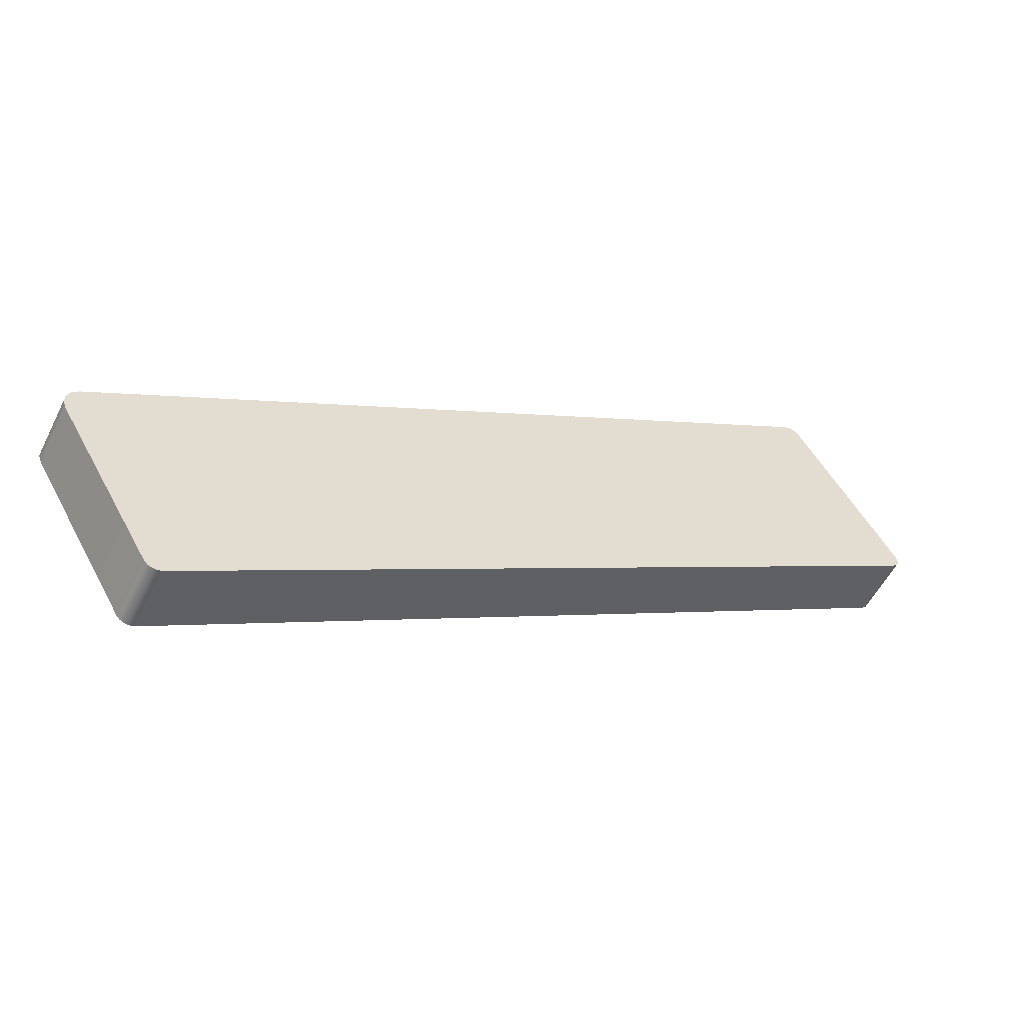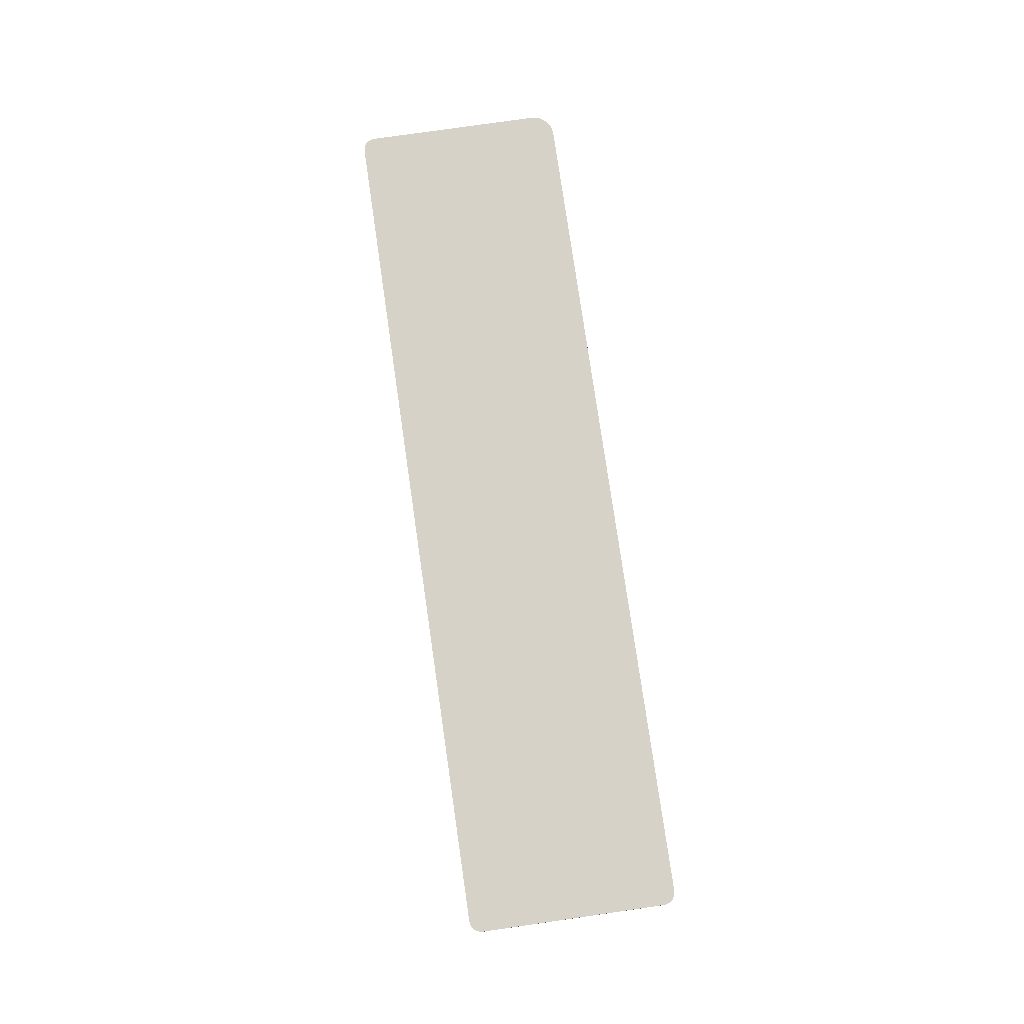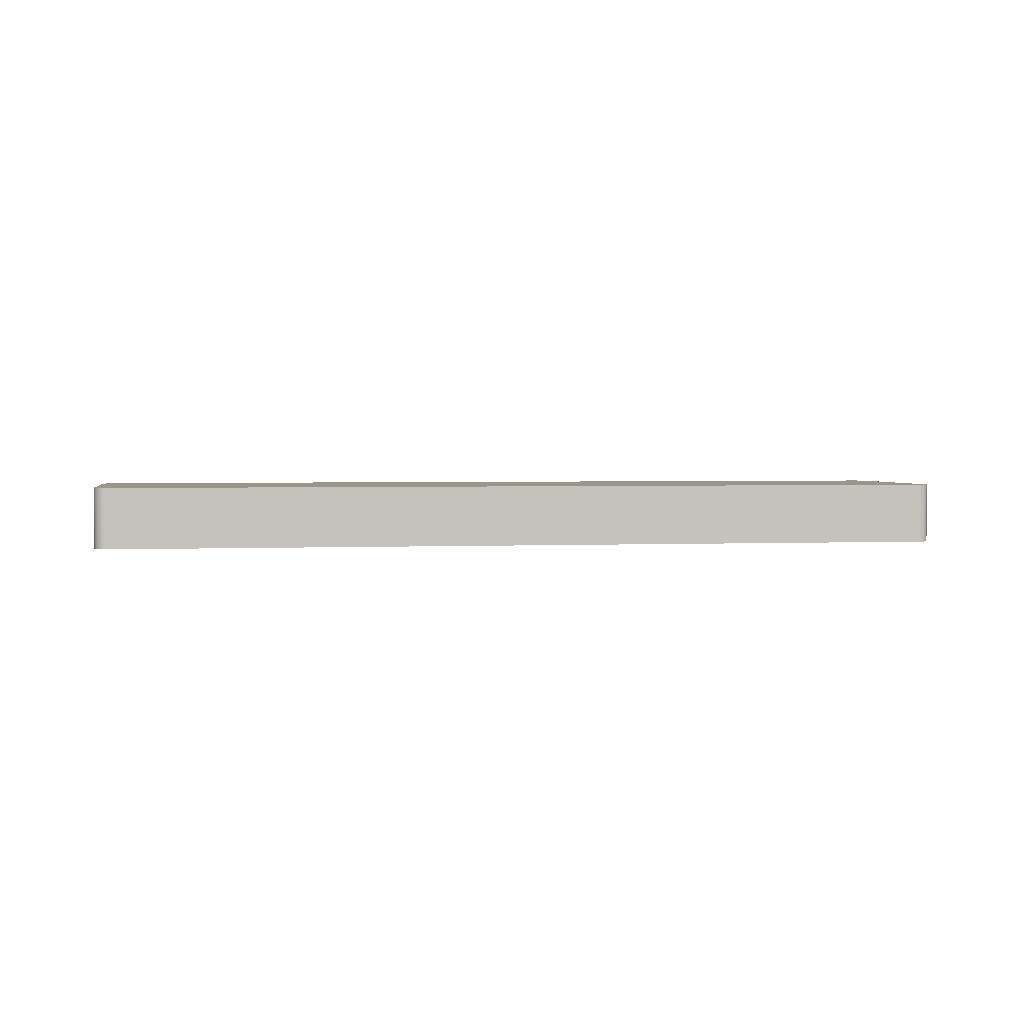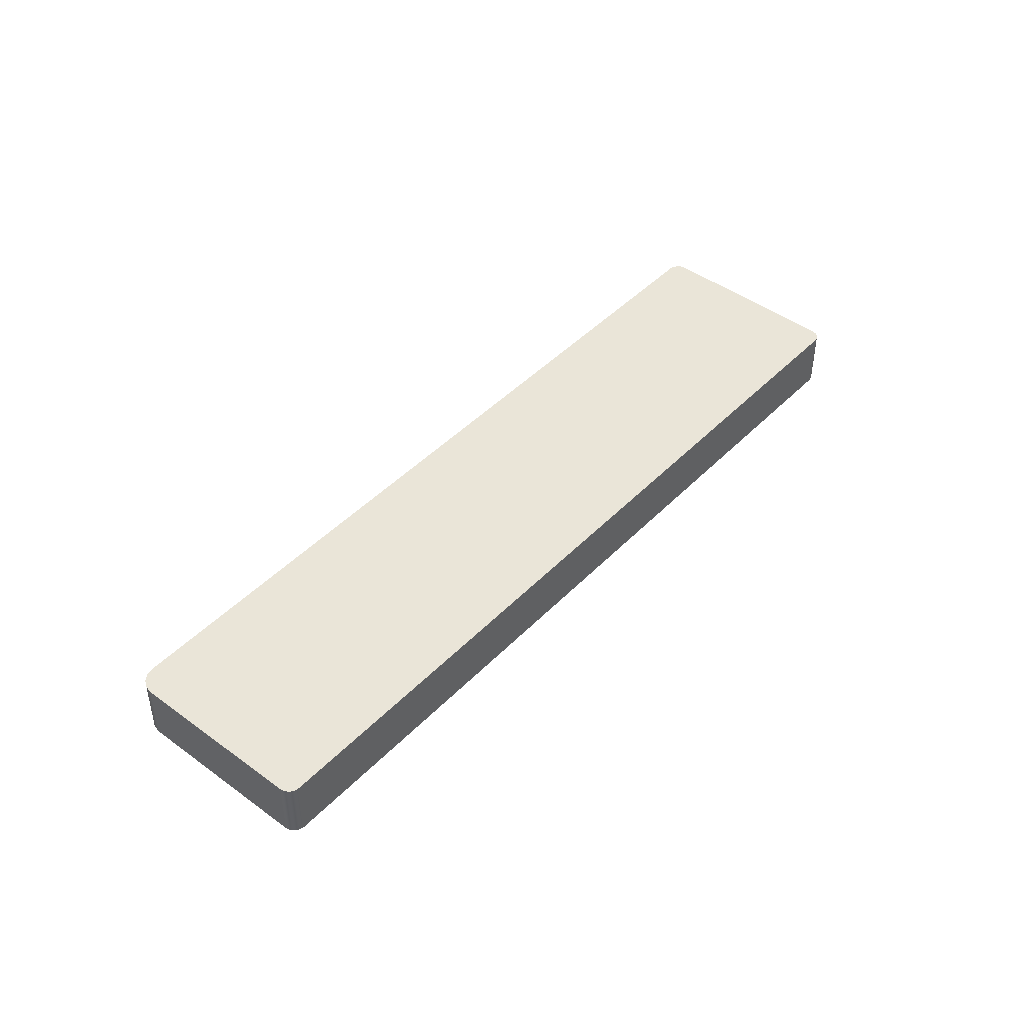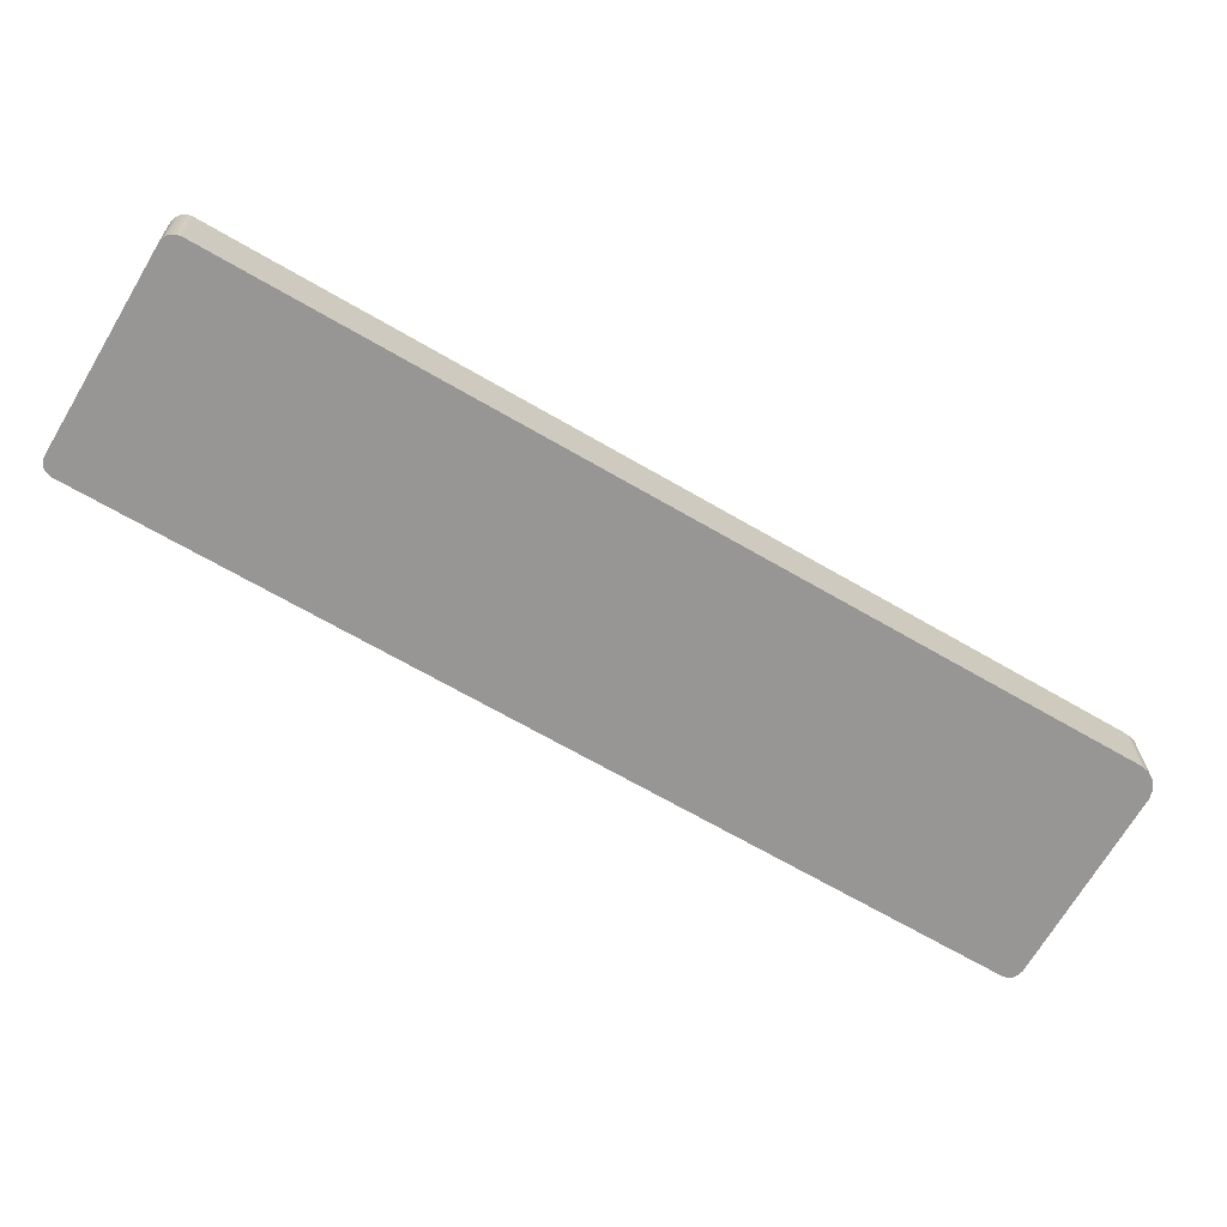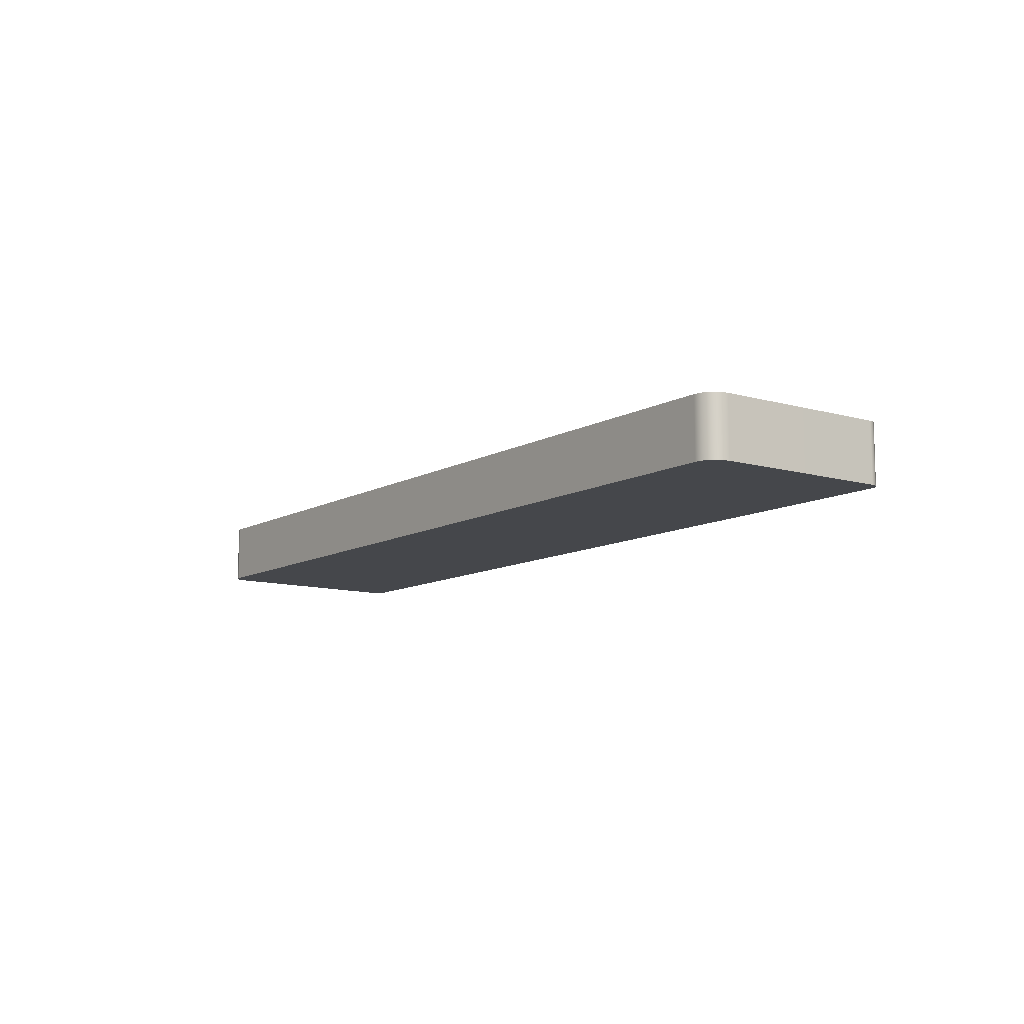
<metadata>
{"format":"obj","ext":"obj","renderer":"f3d","projection":"perspective","resolution":1024,"background":"white","views":[{"elev":-54.1,"azim":-26.2,"up":"+Y"},{"elev":77.4,"azim":112.3,"up":"+Z"},{"elev":2.2,"azim":20.9,"up":"+Z"},{"elev":44.9,"azim":-19.0,"up":"+Z"},{"elev":22.1,"azim":179.0,"up":"+Y"},{"elev":-10.6,"azim":-95.6,"up":"+Z"}]}
</metadata>
<code>
g default
v -10.21 -0.2253 0.7425
v -10.29 -0.4071 0.7425
v -10.31 -0.6086 0.7425
v -10.24 -0.7991 0.7425
v -10.06 -0.09096 0.7425
v -10.24 -0.7991 -0.7425
v -10.31 -0.6086 -0.7425
v -10.29 -0.4071 -0.7425
v -10.21 -0.2253 -0.7425
v -10.06 -0.09096 -0.7425
v -7.955 -4.633 0.7425
v -7.849 -4.684 0.7425
v -7.732 -4.691 0.7425
v -7.622 -4.652 0.7425
v -8.033 -4.546 0.7425
v -8.033 -4.546 -0.7425
v -7.622 -4.652 -0.7425
v -7.732 -4.691 -0.7425
v -7.849 -4.684 -0.7425
v -7.955 -4.633 -0.7425
v 7.622 10.32 0.7425
v 8.033 10.22 0.7425
v 7.955 10.3 0.7425
v 7.849 10.35 0.7425
v 7.732 10.36 0.7425
v 7.622 10.32 -0.7425
v 7.732 10.36 -0.7425
v 7.849 10.35 -0.7425
v 7.955 10.3 -0.7425
v 8.033 10.22 -0.7425
v 10.24 5.871 0.7425
v 10.33 5.949 0.7425
v 10.38 6.054 0.7425
v 10.39 6.171 0.7425
v 10.35 6.282 0.7425
v 10.24 5.871 -0.7425
v 10.35 6.282 -0.7425
v 10.39 6.171 -0.7425
v 10.38 6.054 -0.7425
v 10.33 5.949 -0.7425
g pCube1
f 10 5 21 26
f 14 17 36 31
f 35 37 30 22
f 16 15 4 6
f 6 10 26 30 37 36 17 16
f 4 3 7 6
f 3 2 8 7
f 2 1 9 8
f 1 5 10 9
f 1 2 3 4 5
f 6 7 8 9 10
f 15 14 31 35 22 21 5 4
f 14 13 18 17
f 13 12 19 18
f 12 11 20 19
f 11 15 16 20
f 11 12 13 14 15
f 16 17 18 19 20
f 21 25 27 26
f 25 24 28 27
f 24 23 29 28
f 23 22 30 29
f 35 34 38 37
f 34 33 39 38
f 33 32 40 39
f 32 31 36 40
f 21 22 23 24 25
f 26 27 28 29 30
f 31 32 33 34 35
f 36 37 38 39 40

</code>
